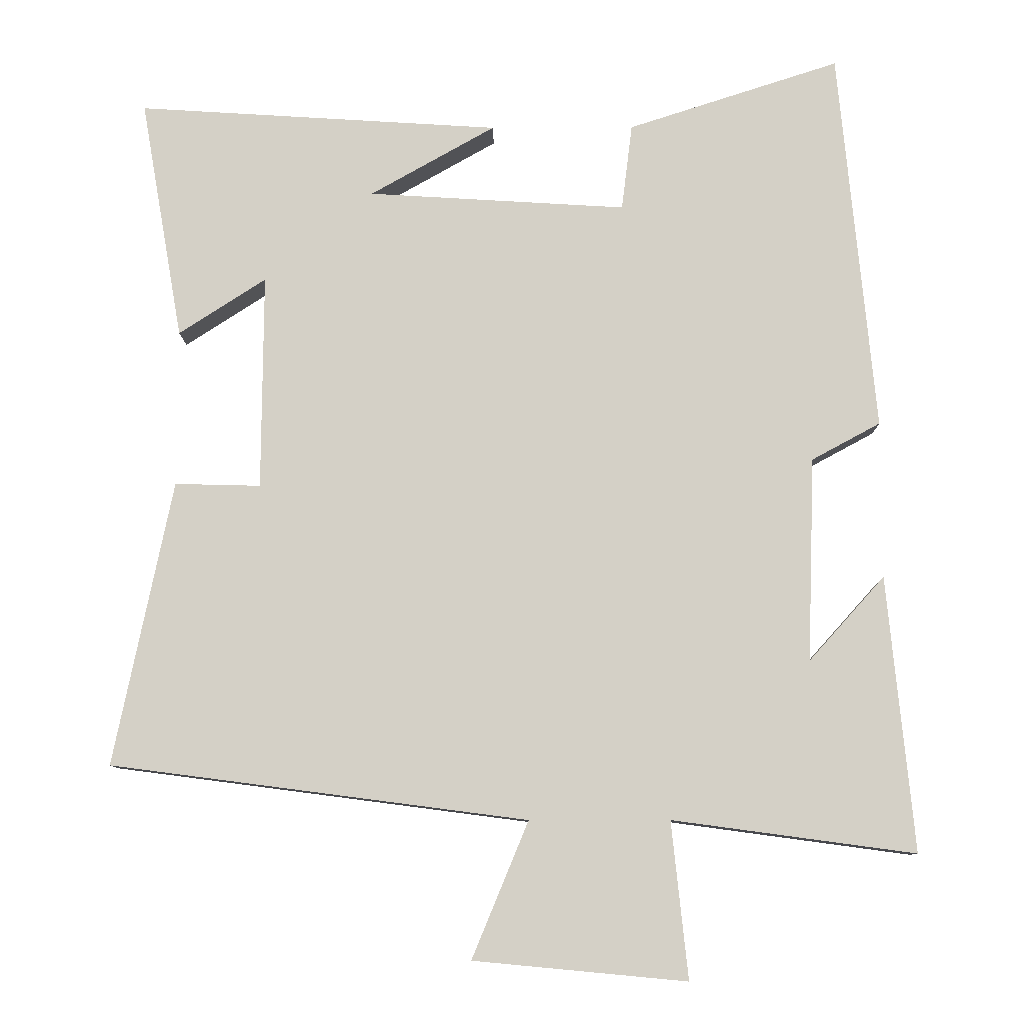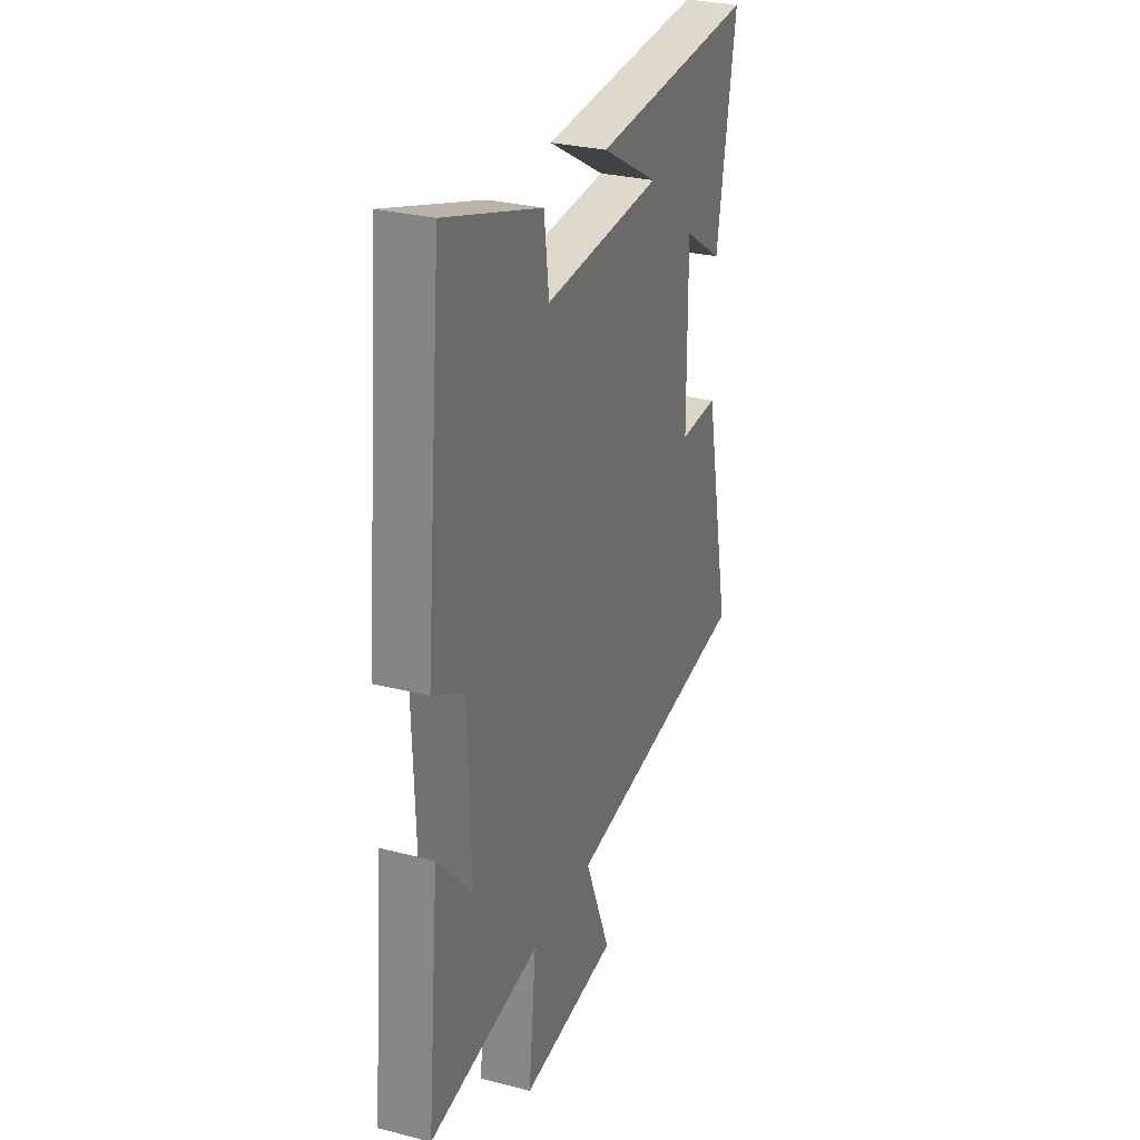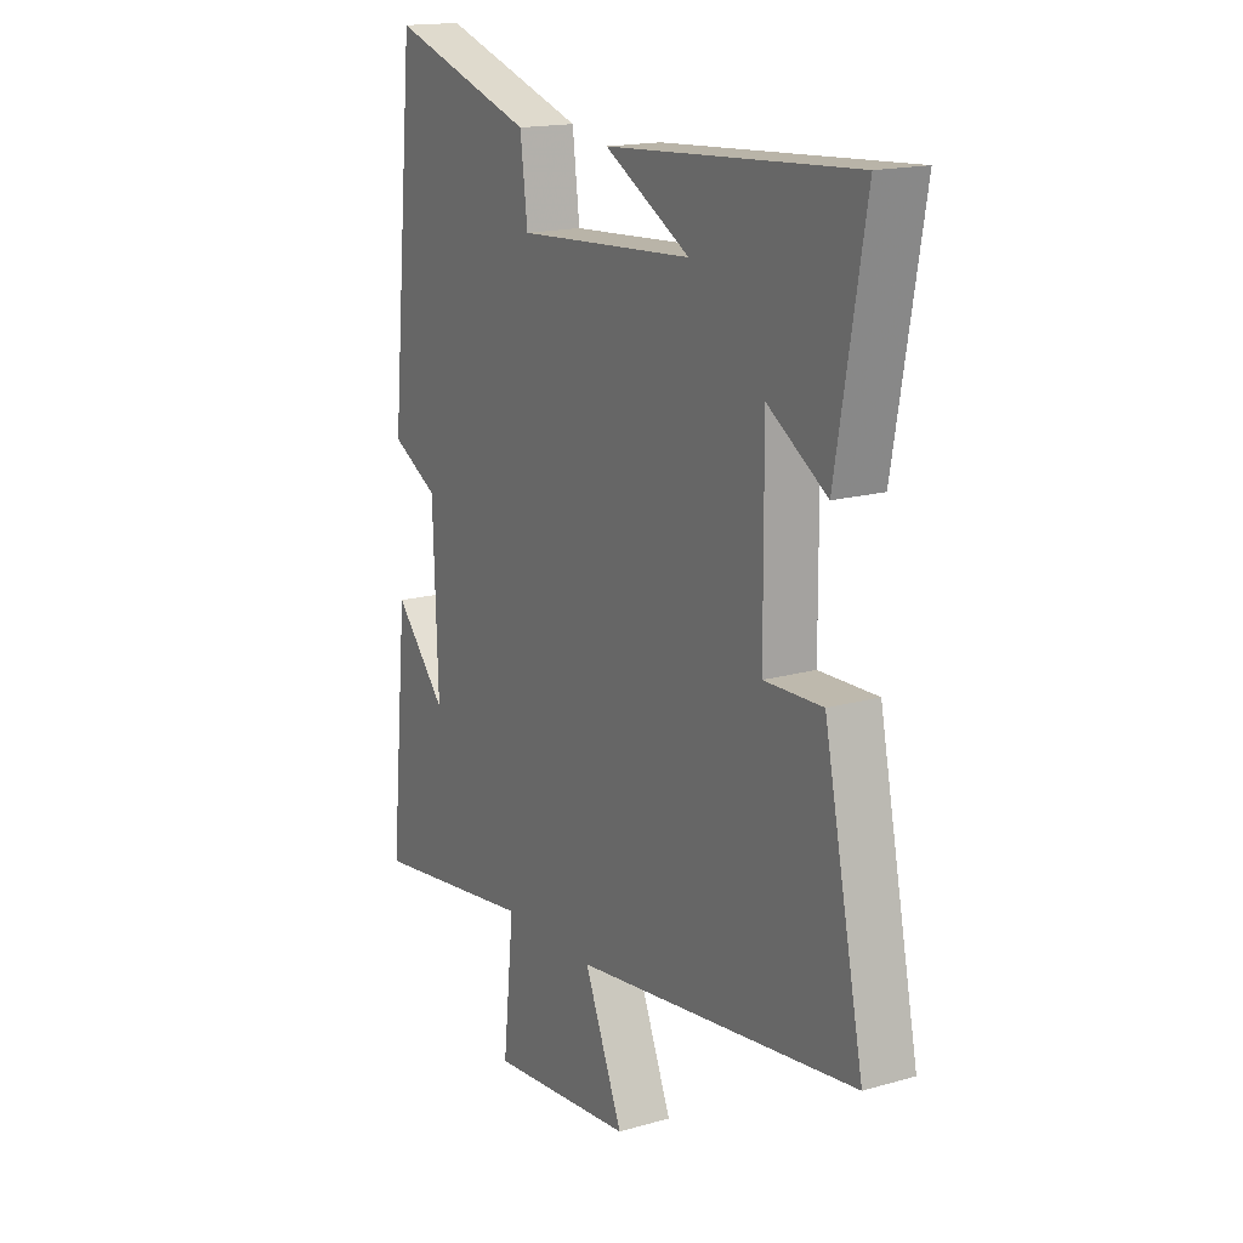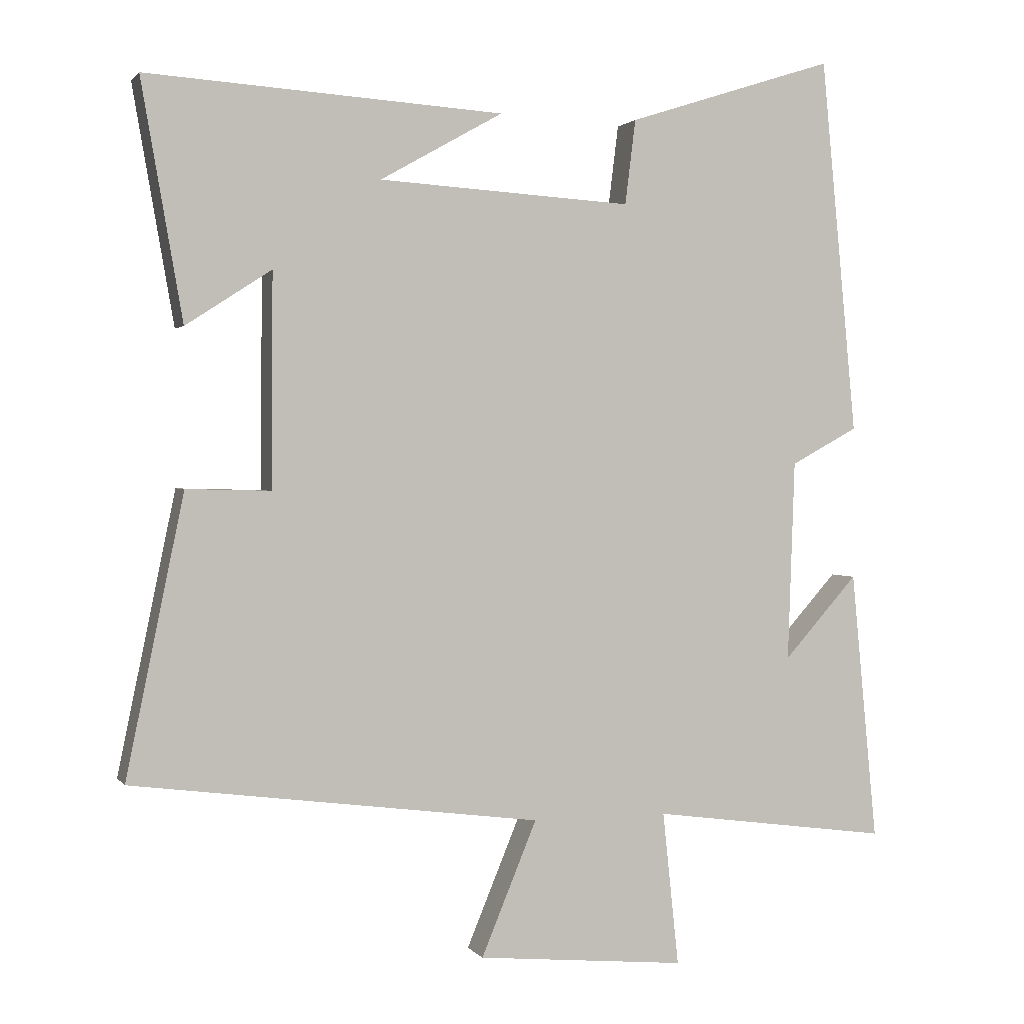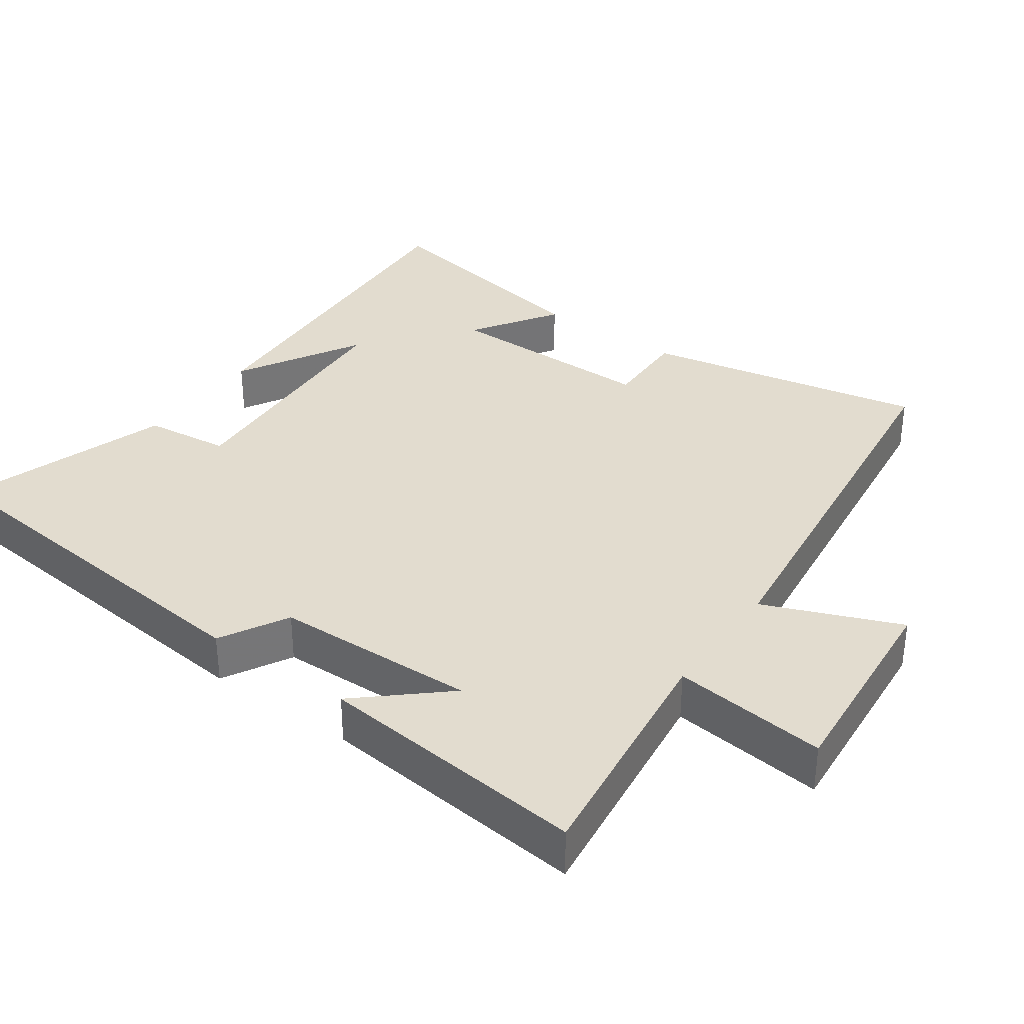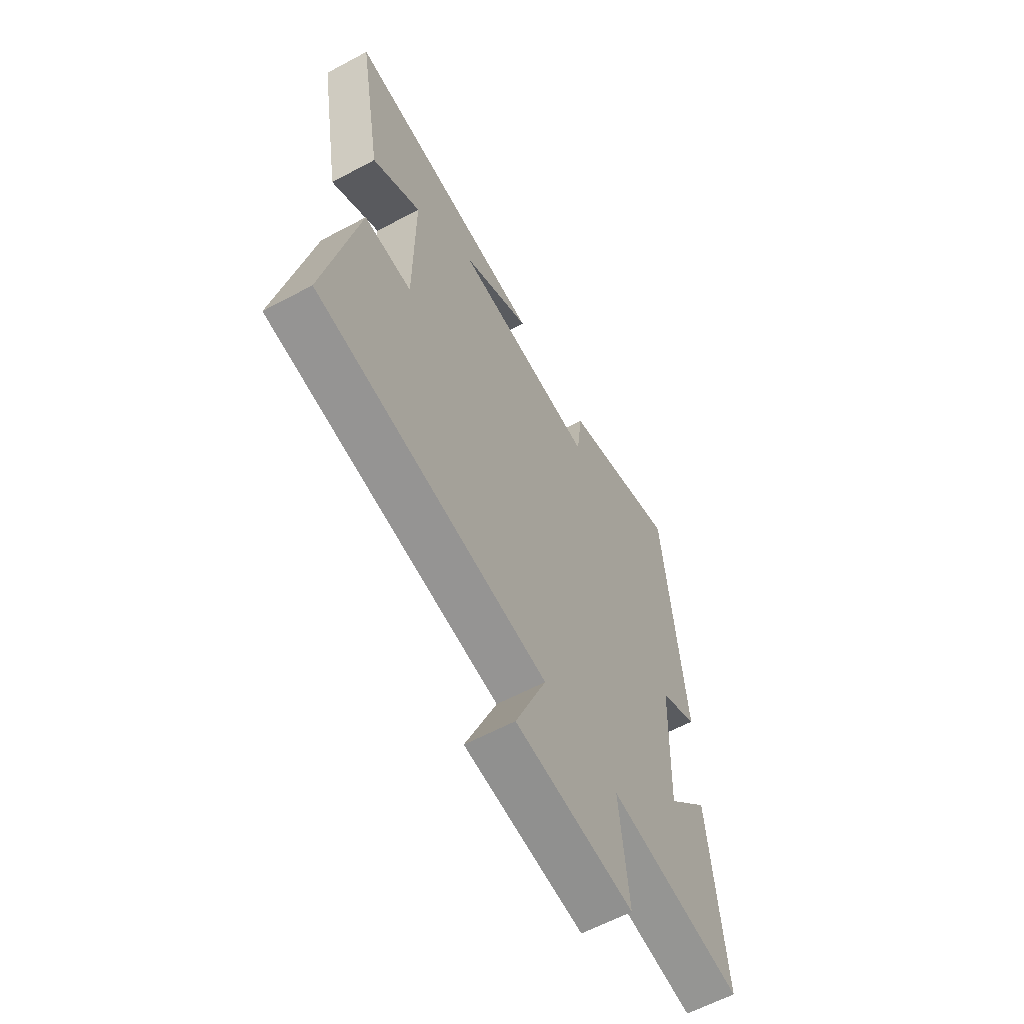
<metadata>
{"format":"obj","ext":"obj","renderer":"f3d","projection":"perspective","resolution":1024,"background":"white","views":[{"elev":-9.7,"azim":0.7,"up":"+Z"},{"elev":29.0,"azim":110.8,"up":"+Z"},{"elev":16.6,"azim":-120.2,"up":"+Z"},{"elev":1.4,"azim":-18.2,"up":"+Z"},{"elev":34.7,"azim":125.8,"up":"+Y"},{"elev":-61.1,"azim":-61.4,"up":"+Z"}]}
</metadata>
<code>
v 0.537 0.07 -0.546
v 0.197 0.07 -0.5
v 0.22 0.07 -0.719
v -0.078 0.07 -0.691
v 0.001 0.07 -0.5
v -0.582 0.07 -0.424
v -0.5 0.07 -0.026
v -0.38 0.07 -0.029
v -0.378 0.07 0.273
v -0.5 0.07 0.194
v -0.559 0.07 0.532
v -0.05 0.07 0.5
v -0.225 0.07 0.401
v 0.137 0.07 0.379
v 0.152 0.07 0.5
v 0.449 0.07 0.596
v 0.5 0.07 0.059
v 0.404 0.07 0.007
v 0.394 0.07 -0.279
v 0.5 0.07 -0.161
v 0.537 0 -0.546
v 0.197 0 -0.5
v 0.22 0 -0.719
v -0.078 0 -0.691
v 0.001 0 -0.5
v -0.582 0 -0.424
v -0.5 0 -0.026
v -0.38 0 -0.029
v -0.378 0 0.273
v -0.5 0 0.194
v -0.559 0 0.532
v -0.05 0 0.5
v -0.225 0 0.401
v 0.137 0 0.379
v 0.152 0 0.5
v 0.449 0 0.596
v 0.5 0 0.059
v 0.404 0 0.007
v 0.394 0 -0.279
v 0.5 0 -0.161
f 19 20 1 2
f 18 19 2
f 15 16 17 18
f 14 15 18 2
f 13 14 2
f 11 12 13
f 9 10 11 13
f 8 9 13 2
f 5 6 7 8
f 5 8 2 3
f 3 4 5
f 22 21 40 39
f 22 39 38
f 38 37 36 35
f 22 38 35 34
f 22 34 33
f 33 32 31
f 33 31 30 29
f 22 33 29 28
f 28 27 26 25
f 23 22 28 25
f 25 24 23
f 1 21 22 2
f 2 22 23 3
f 3 23 24 4
f 4 24 25 5
f 5 25 26 6
f 6 26 27 7
f 7 27 28 8
f 8 28 29 9
f 9 29 30 10
f 10 30 31 11
f 11 31 32 12
f 12 32 33 13
f 13 33 34 14
f 14 34 35 15
f 15 35 36 16
f 16 36 37 17
f 17 37 38 18
f 18 38 39 19
f 19 39 40 20
f 20 40 21 1

</code>
